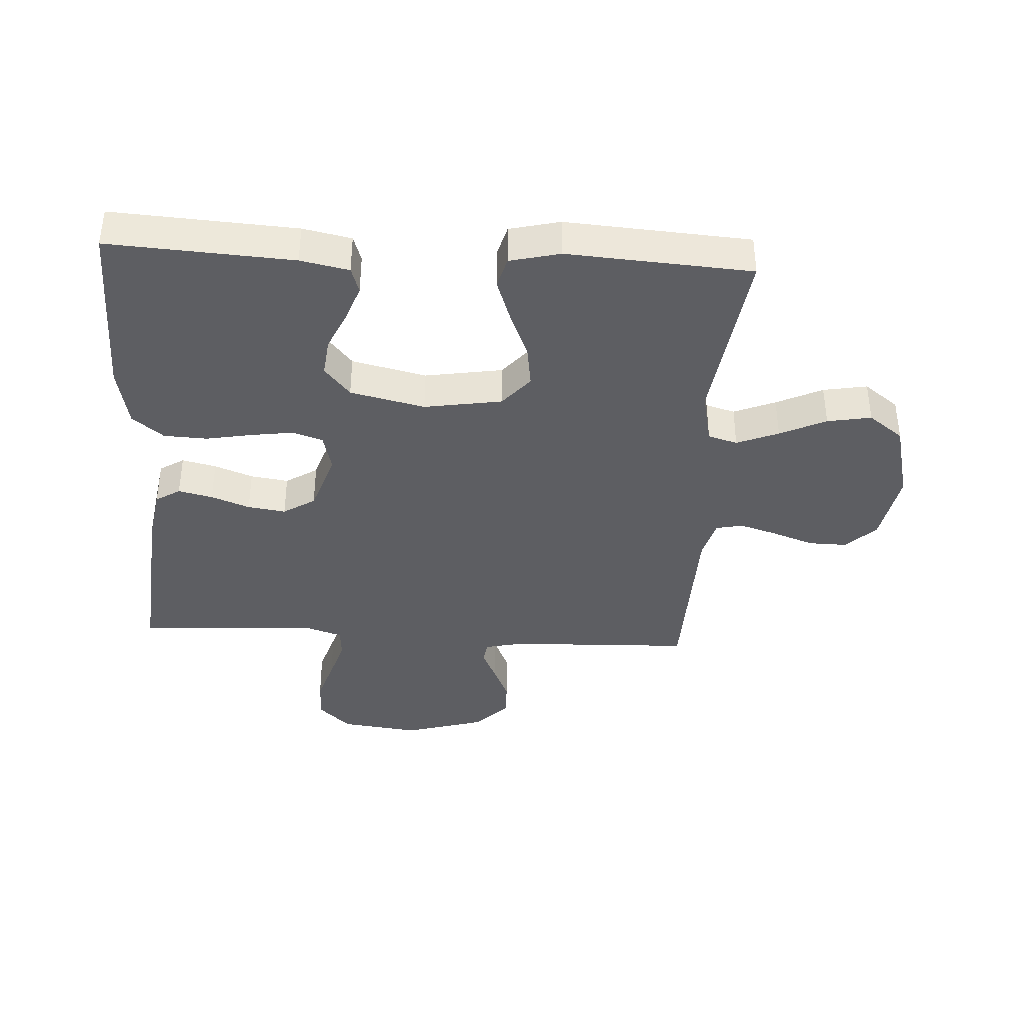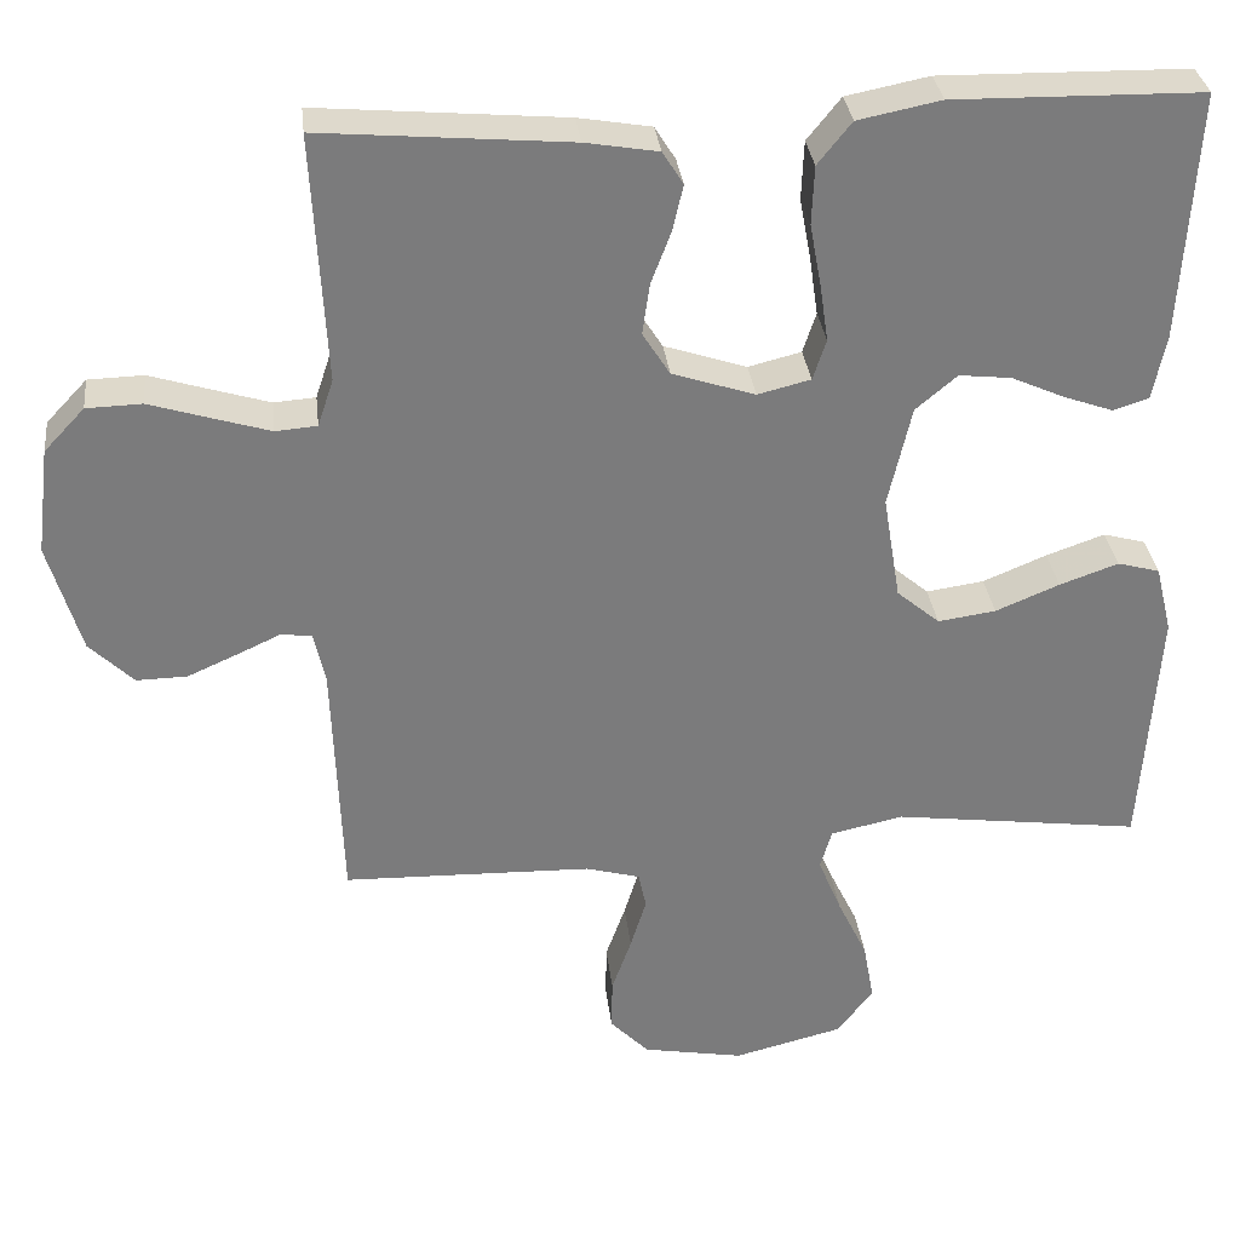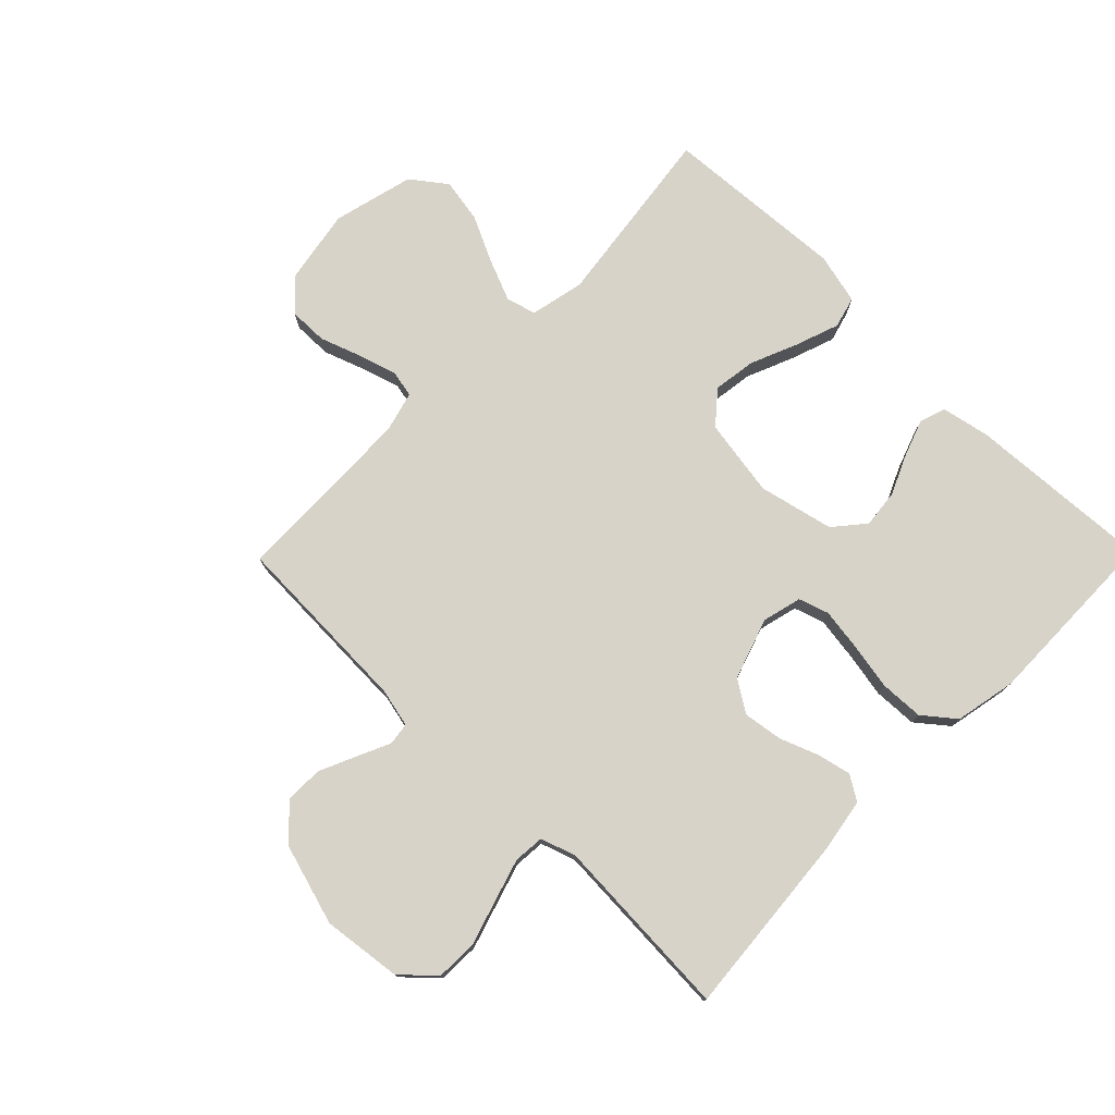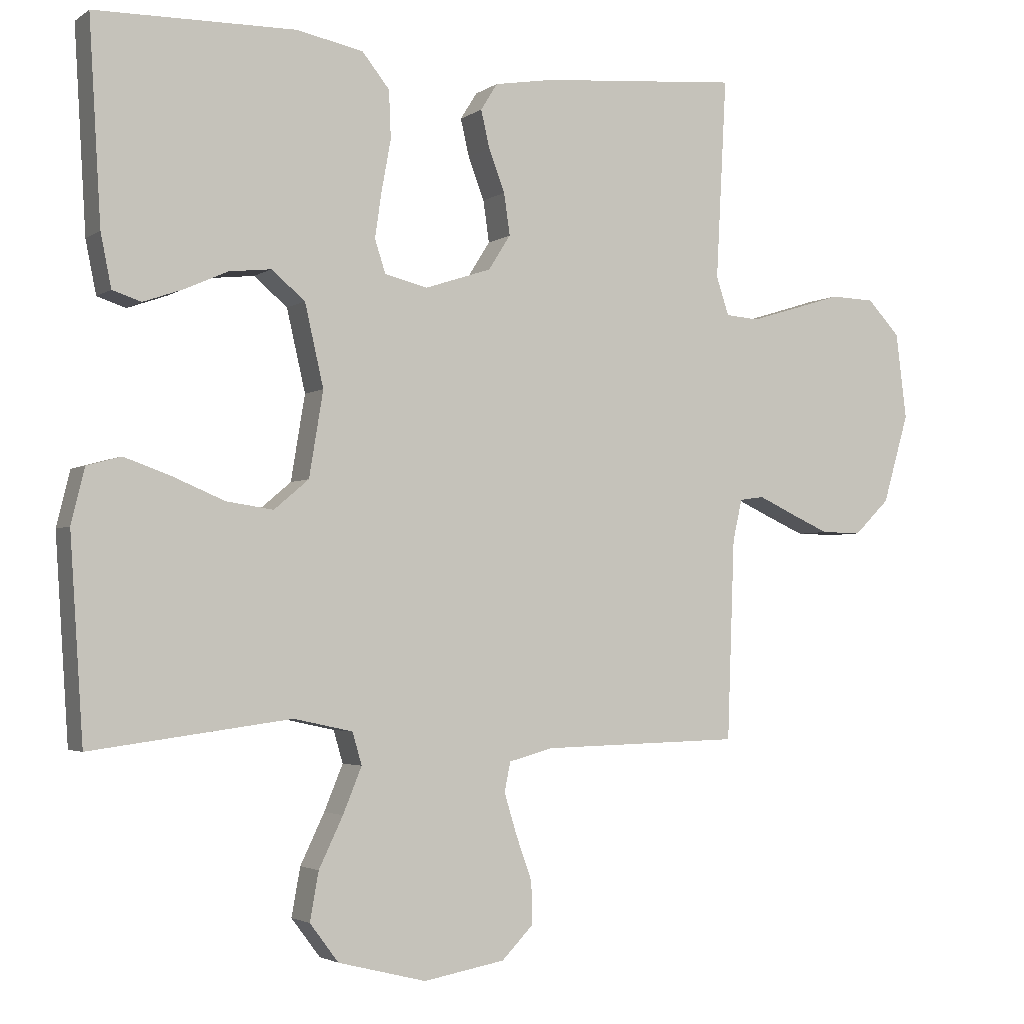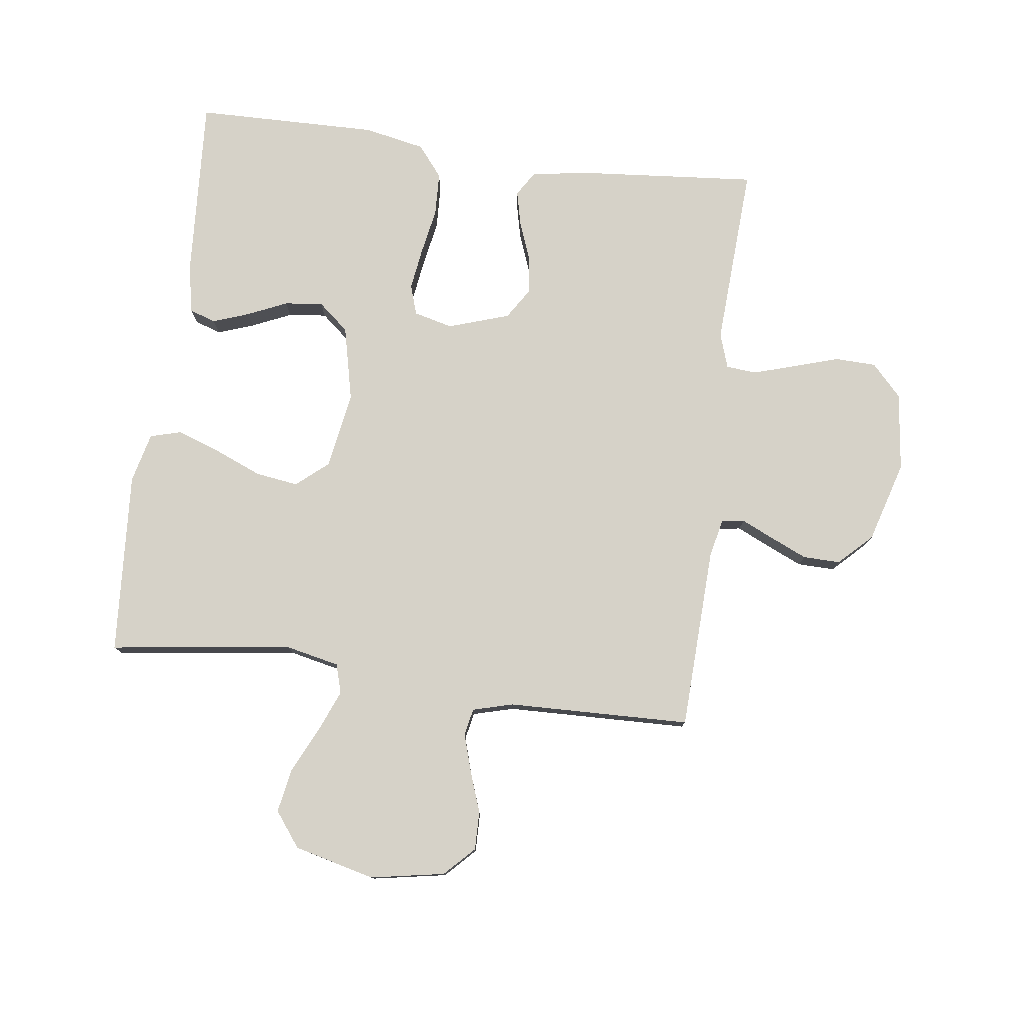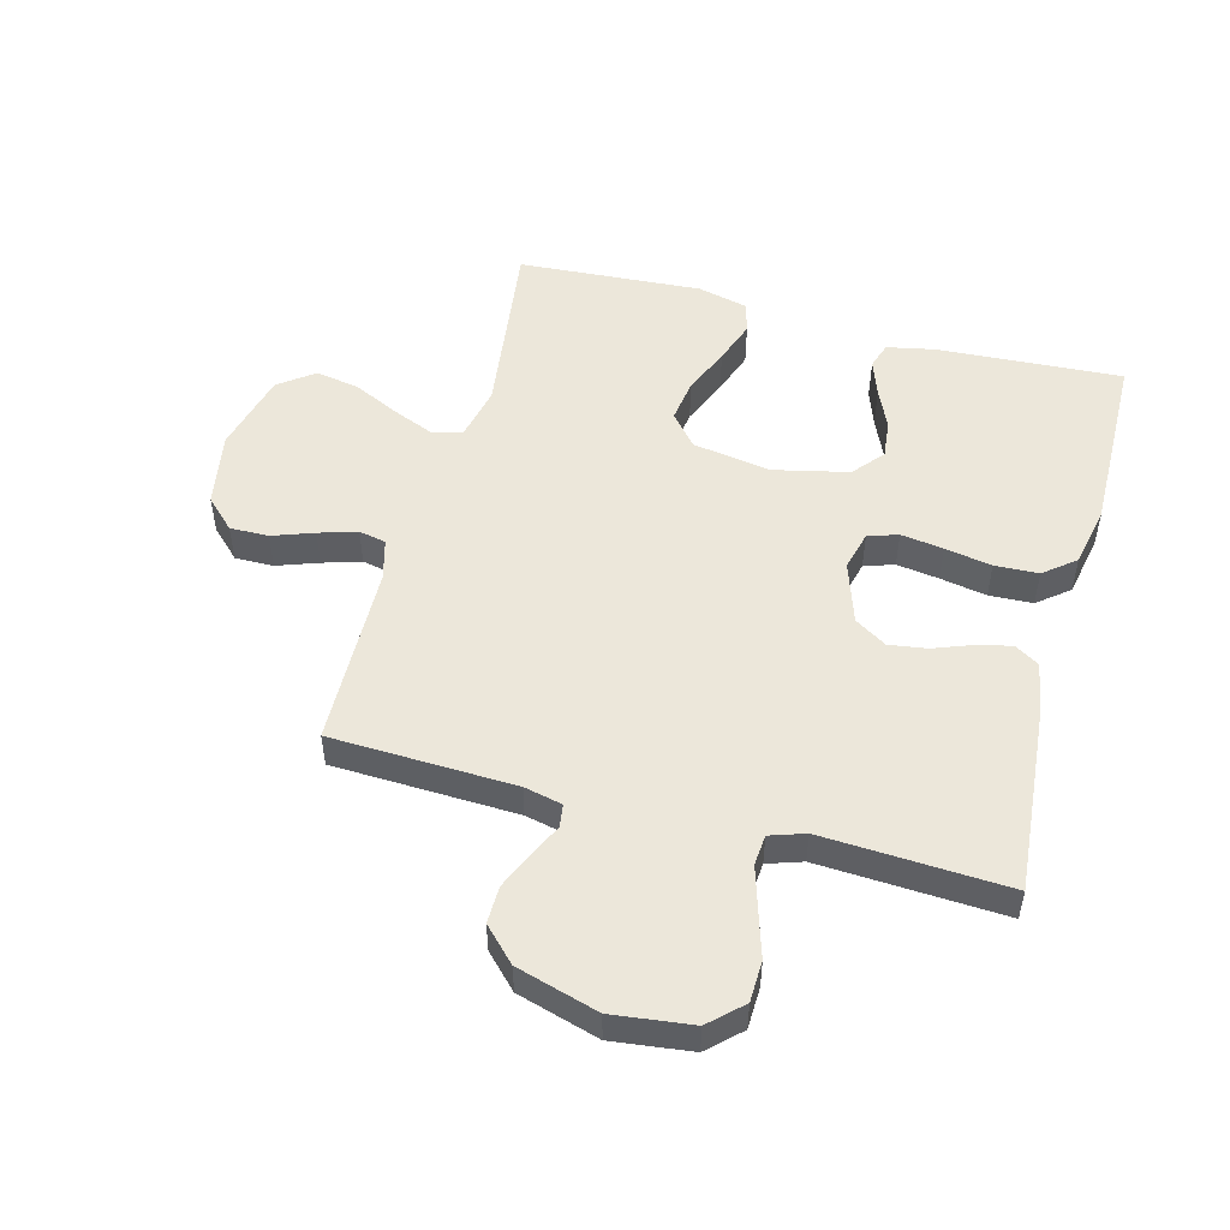
<metadata>
{"format":"obj","ext":"obj","renderer":"f3d","projection":"perspective","resolution":1024,"background":"white","views":[{"elev":-38.7,"azim":86.6,"up":"+Y"},{"elev":32.0,"azim":-6.5,"up":"+Z"},{"elev":76.4,"azim":-45.5,"up":"+Y"},{"elev":-3.0,"azim":153.8,"up":"+Z"},{"elev":78.3,"azim":-172.5,"up":"+Y"},{"elev":51.0,"azim":-75.0,"up":"+Y"}]}
</metadata>
<code>
v -0.5 0.07 -0.5
v -0.511 0.07 -0.2
v -0.525 0.07 -0.138
v -0.562 0.07 -0.133
v -0.614 0.07 -0.157
v -0.675 0.07 -0.184
v -0.736 0.07 -0.185
v -0.789 0.07 -0.133
v -0.828 0.07 0
v -0.812 0.07 0.129
v -0.763 0.07 0.181
v -0.696 0.07 0.183
v -0.622 0.07 0.16
v -0.553 0.07 0.139
v -0.503 0.07 0.143
v -0.484 0.07 0.2
v -0.5 0.07 0.5
v -0.2 0.07 0.474
v -0.112 0.07 0.459
v -0.087 0.07 0.419
v -0.1 0.07 0.363
v -0.124 0.07 0.3
v -0.133 0.07 0.238
v -0.1 0.07 0.186
v 0 0.07 0.153
v 0.064 0.07 0.169
v 0.08 0.07 0.218
v 0.07 0.07 0.287
v 0.056 0.07 0.363
v 0.059 0.07 0.434
v 0.1 0.07 0.485
v 0.2 0.07 0.505
v 0.5 0.07 0.5
v 0.482 0.07 0.2
v 0.466 0.07 0.121
v 0.423 0.07 0.107
v 0.364 0.07 0.128
v 0.299 0.07 0.157
v 0.236 0.07 0.164
v 0.186 0.07 0.122
v 0.158 0.07 0
v 0.179 0.07 -0.127
v 0.231 0.07 -0.171
v 0.301 0.07 -0.161
v 0.378 0.07 -0.129
v 0.449 0.07 -0.104
v 0.5 0.07 -0.118
v 0.52 0.07 -0.2
v 0.5 0.07 -0.5
v 0.2 0.07 -0.46
v 0.112 0.07 -0.479
v 0.098 0.07 -0.527
v 0.126 0.07 -0.595
v 0.162 0.07 -0.67
v 0.175 0.07 -0.742
v 0.132 0.07 -0.799
v 0 0.07 -0.832
v -0.122 0.07 -0.81
v -0.169 0.07 -0.762
v -0.168 0.07 -0.699
v -0.144 0.07 -0.632
v -0.125 0.07 -0.57
v -0.134 0.07 -0.526
v -0.2 0.07 -0.508
v -0.5 0 -0.5
v -0.511 0 -0.2
v -0.525 0 -0.138
v -0.562 0 -0.133
v -0.614 0 -0.157
v -0.675 0 -0.184
v -0.736 0 -0.185
v -0.789 0 -0.133
v -0.828 0 0
v -0.812 0 0.129
v -0.763 0 0.181
v -0.696 0 0.183
v -0.622 0 0.16
v -0.553 0 0.139
v -0.503 0 0.143
v -0.484 0 0.2
v -0.5 0 0.5
v -0.2 0 0.474
v -0.112 0 0.459
v -0.087 0 0.419
v -0.1 0 0.363
v -0.124 0 0.3
v -0.133 0 0.238
v -0.1 0 0.186
v 0 0 0.153
v 0.064 0 0.169
v 0.08 0 0.218
v 0.07 0 0.287
v 0.056 0 0.363
v 0.059 0 0.434
v 0.1 0 0.485
v 0.2 0 0.505
v 0.5 0 0.5
v 0.482 0 0.2
v 0.466 0 0.121
v 0.423 0 0.107
v 0.364 0 0.128
v 0.299 0 0.157
v 0.236 0 0.164
v 0.186 0 0.122
v 0.158 0 0
v 0.179 0 -0.127
v 0.231 0 -0.171
v 0.301 0 -0.161
v 0.378 0 -0.129
v 0.449 0 -0.104
v 0.5 0 -0.118
v 0.52 0 -0.2
v 0.5 0 -0.5
v 0.2 0 -0.46
v 0.112 0 -0.479
v 0.098 0 -0.527
v 0.126 0 -0.595
v 0.162 0 -0.67
v 0.175 0 -0.742
v 0.132 0 -0.799
v 0 0 -0.832
v -0.122 0 -0.81
v -0.169 0 -0.762
v -0.168 0 -0.699
v -0.144 0 -0.632
v -0.125 0 -0.57
v -0.134 0 -0.526
v -0.2 0 -0.508
f 58 59 60 61
f 58 61 62
f 57 58 62
f 56 57 62 63
f 53 54 55 56
f 52 53 56 63
f 47 48 49 50
f 47 50 51
f 44 45 46 47
f 44 47 51
f 43 44 51
f 42 43 51
f 41 42 51 52
f 35 36 37 38
f 33 34 35 38
f 33 38 39
f 32 33 39 40
f 28 29 30 31
f 27 28 31 32
f 26 27 32 40
f 19 20 21 22
f 19 22 23
f 16 17 18 19
f 15 16 19 23
f 10 11 12 13
f 10 13 14
f 9 10 14
f 8 9 14 15
f 4 5 6 7
f 4 7 8 15
f 64 1 2
f 64 2 3
f 41 52 63 64
f 41 64 3
f 25 26 40 41
f 24 25 41 3
f 15 23 24
f 3 4 15 24
f 125 124 123 122
f 126 125 122
f 126 122 121
f 127 126 121 120
f 120 119 118 117
f 127 120 117 116
f 114 113 112 111
f 115 114 111
f 111 110 109 108
f 115 111 108
f 115 108 107
f 115 107 106
f 116 115 106 105
f 102 101 100 99
f 102 99 98 97
f 103 102 97
f 104 103 97 96
f 95 94 93 92
f 96 95 92 91
f 104 96 91 90
f 86 85 84 83
f 87 86 83
f 83 82 81 80
f 87 83 80 79
f 77 76 75 74
f 78 77 74
f 78 74 73
f 79 78 73 72
f 71 70 69 68
f 79 72 71 68
f 66 65 128
f 67 66 128
f 128 127 116 105
f 67 128 105
f 105 104 90 89
f 67 105 89 88
f 88 87 79
f 88 79 68 67
f 1 65 66 2
f 2 66 67 3
f 3 67 68 4
f 4 68 69 5
f 5 69 70 6
f 6 70 71 7
f 7 71 72 8
f 8 72 73 9
f 9 73 74 10
f 10 74 75 11
f 11 75 76 12
f 12 76 77 13
f 13 77 78 14
f 14 78 79 15
f 15 79 80 16
f 16 80 81 17
f 17 81 82 18
f 18 82 83 19
f 19 83 84 20
f 20 84 85 21
f 21 85 86 22
f 22 86 87 23
f 23 87 88 24
f 24 88 89 25
f 25 89 90 26
f 26 90 91 27
f 27 91 92 28
f 28 92 93 29
f 29 93 94 30
f 30 94 95 31
f 31 95 96 32
f 32 96 97 33
f 33 97 98 34
f 34 98 99 35
f 35 99 100 36
f 36 100 101 37
f 37 101 102 38
f 38 102 103 39
f 39 103 104 40
f 40 104 105 41
f 41 105 106 42
f 42 106 107 43
f 43 107 108 44
f 44 108 109 45
f 45 109 110 46
f 46 110 111 47
f 47 111 112 48
f 48 112 113 49
f 49 113 114 50
f 50 114 115 51
f 51 115 116 52
f 52 116 117 53
f 53 117 118 54
f 54 118 119 55
f 55 119 120 56
f 56 120 121 57
f 57 121 122 58
f 58 122 123 59
f 59 123 124 60
f 60 124 125 61
f 61 125 126 62
f 62 126 127 63
f 63 127 128 64
f 64 128 65 1

</code>
